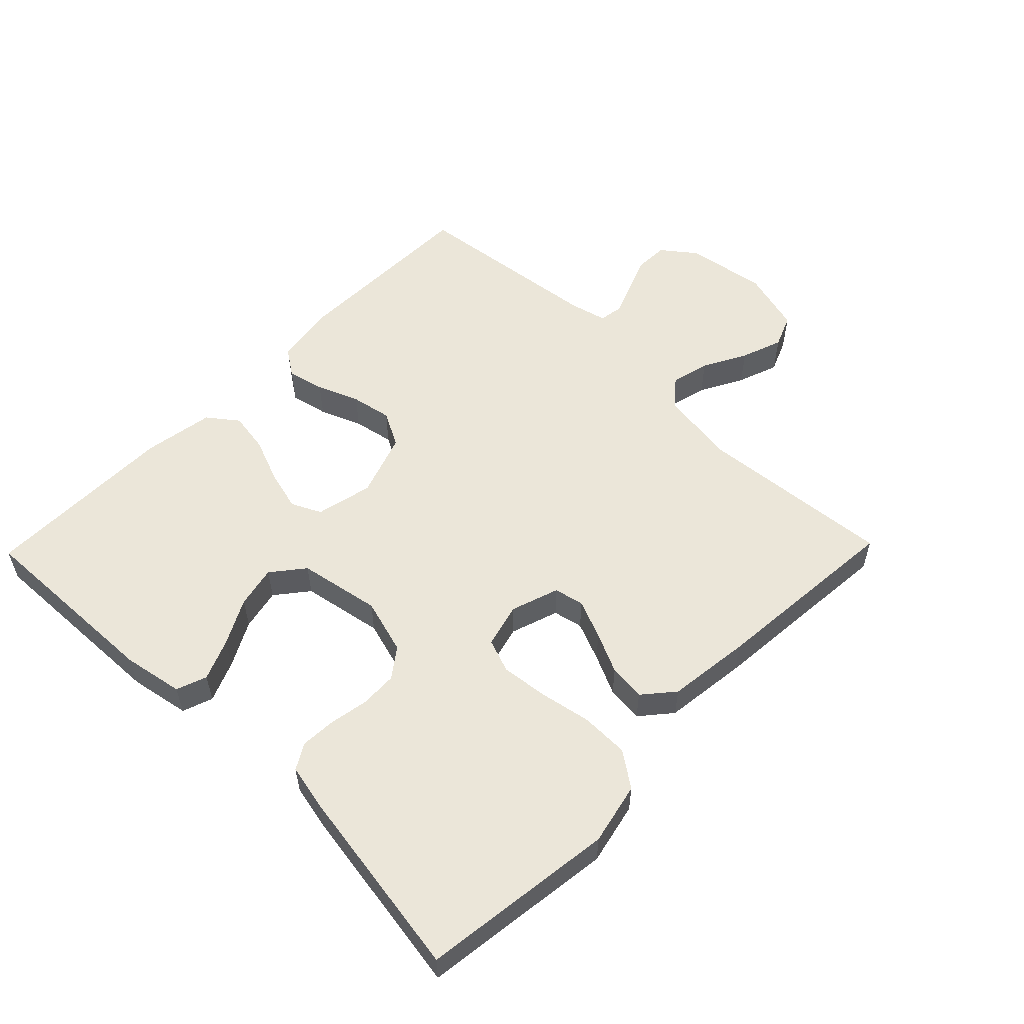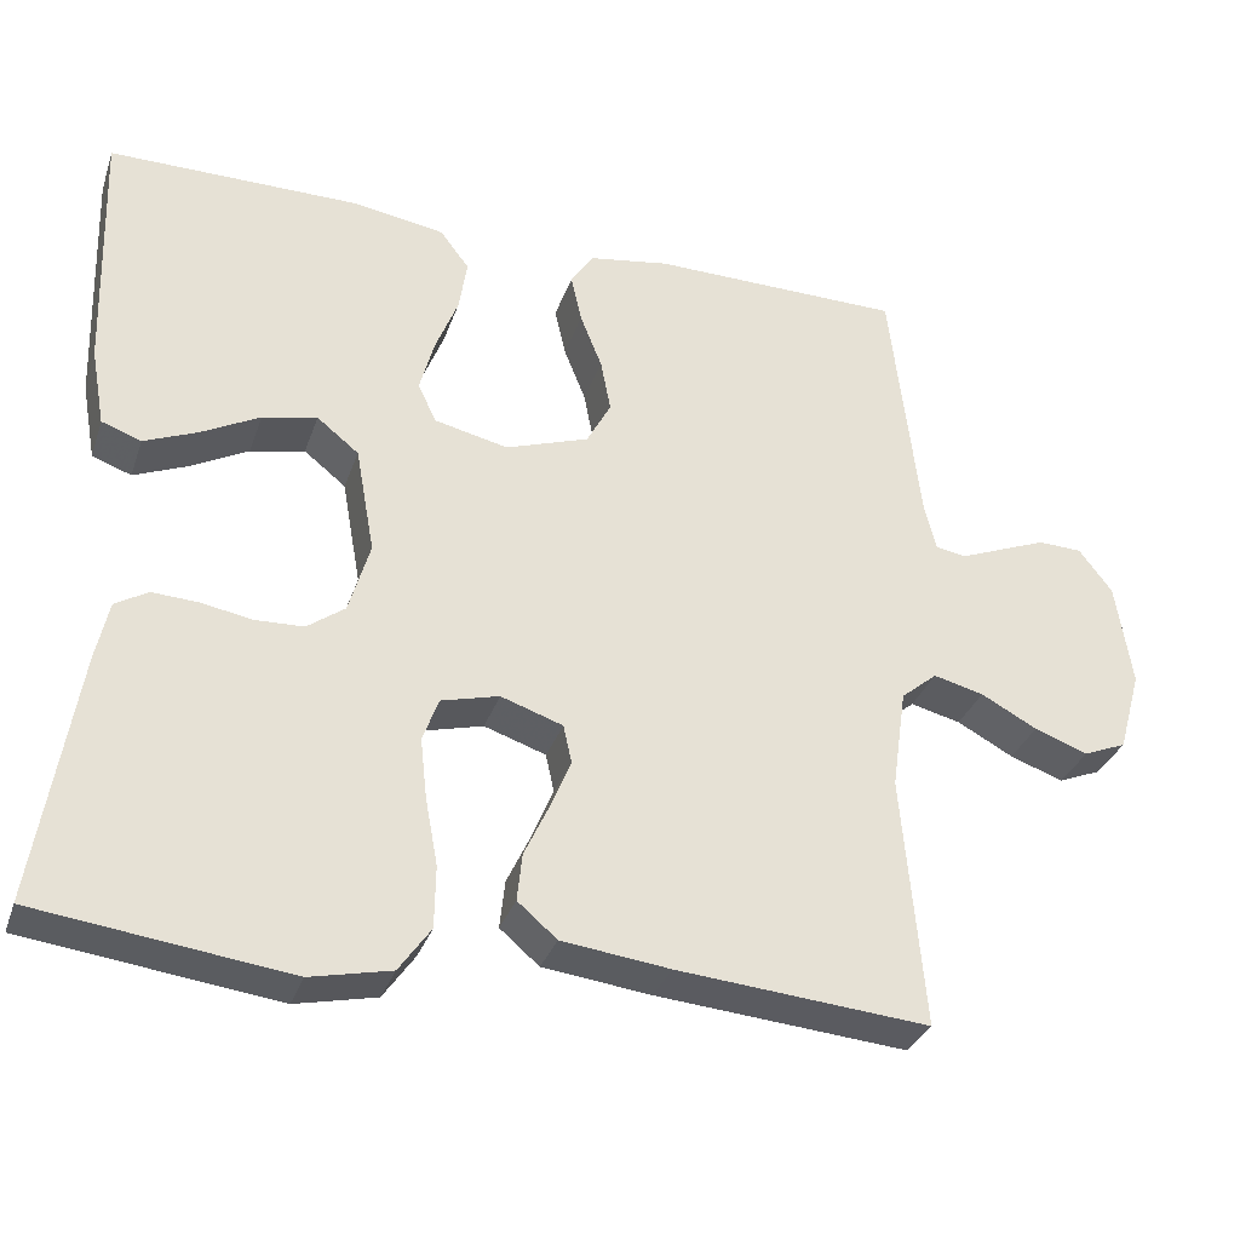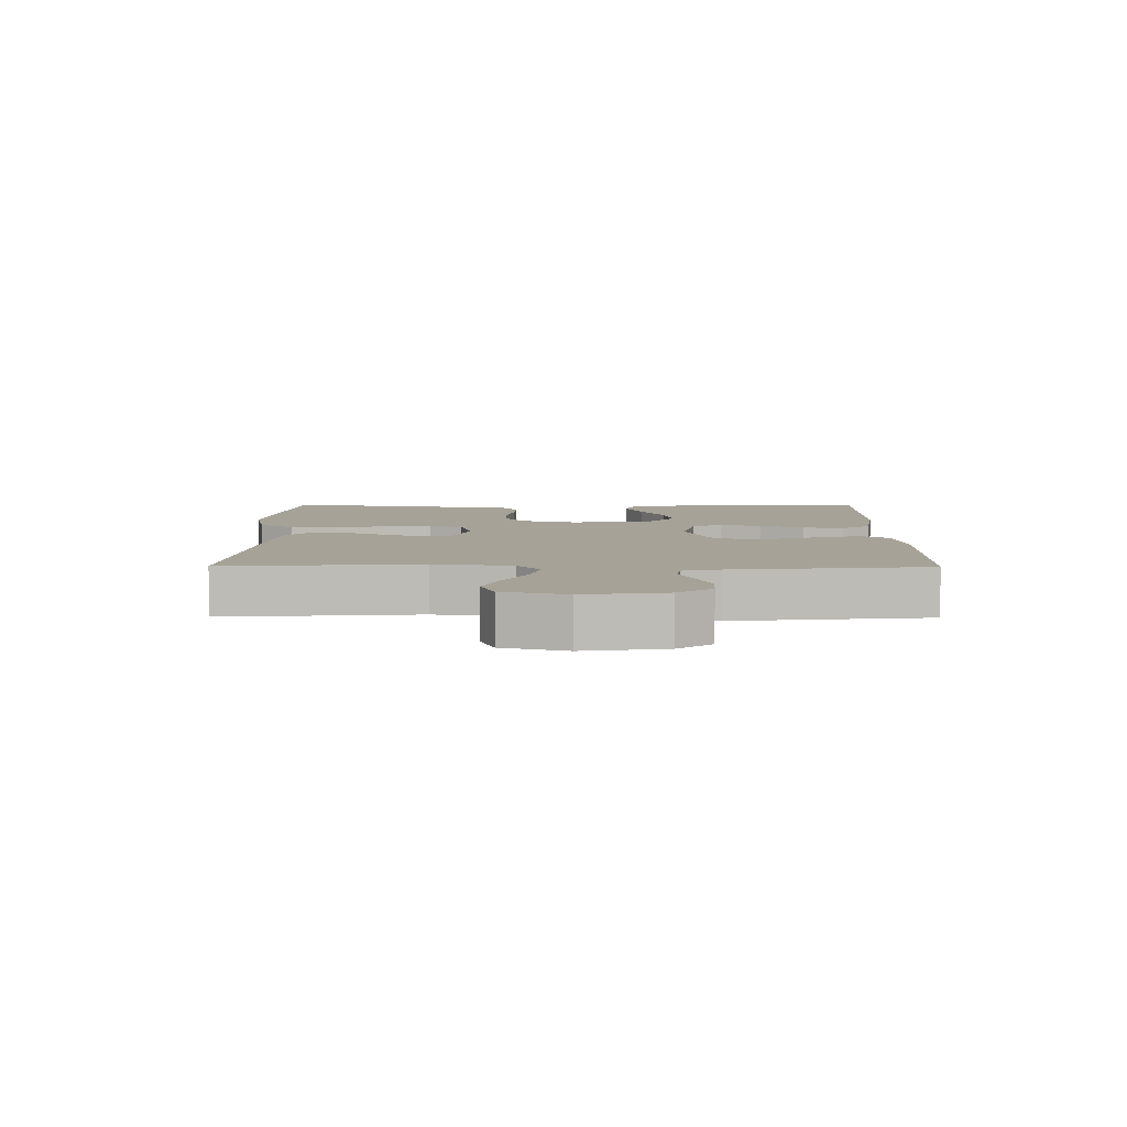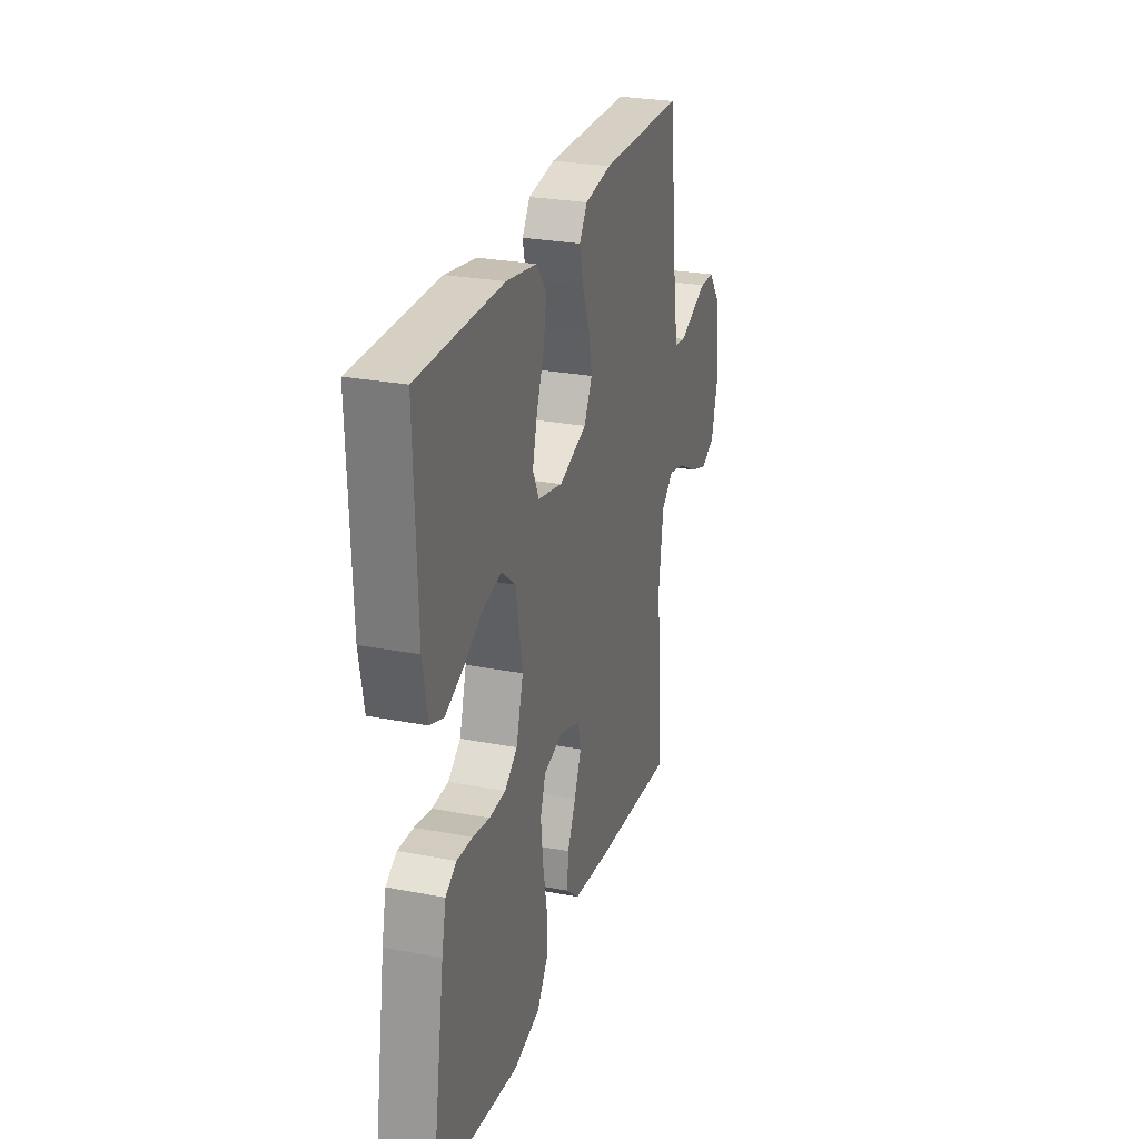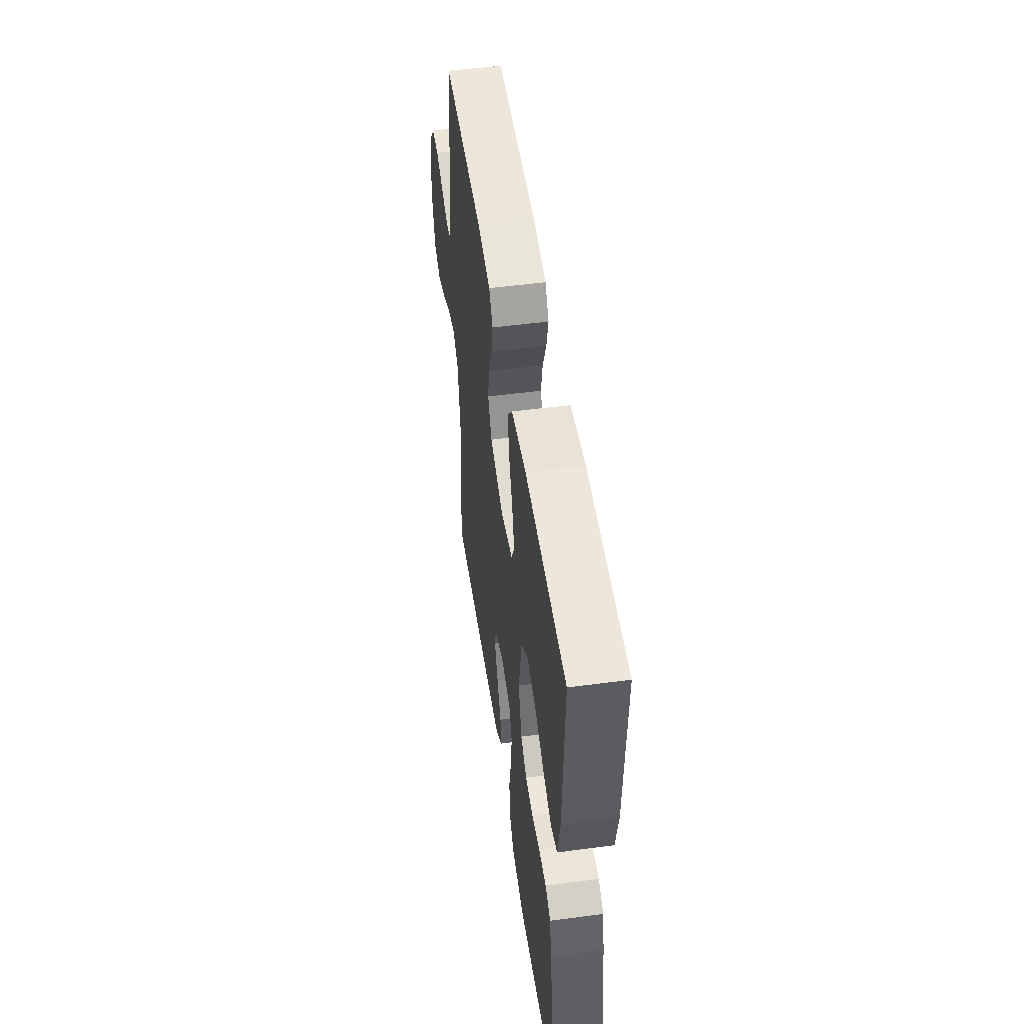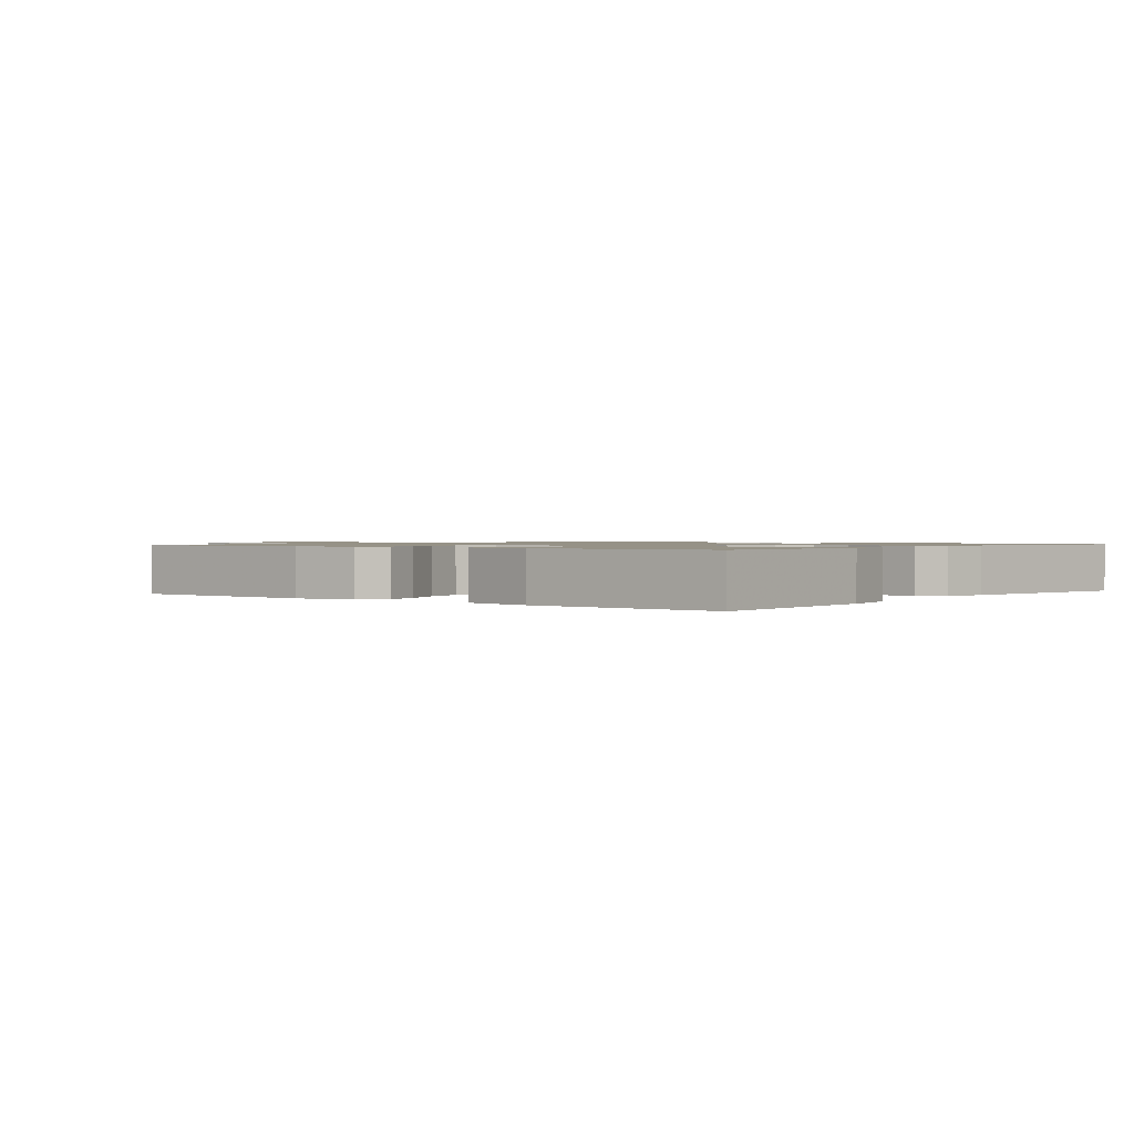
<metadata>
{"format":"obj","ext":"obj","renderer":"f3d","projection":"perspective","resolution":1024,"background":"white","views":[{"elev":55.4,"azim":134.2,"up":"+Y"},{"elev":-32.2,"azim":162.4,"up":"+Z"},{"elev":6.4,"azim":-89.5,"up":"+Y"},{"elev":26.7,"azim":106.7,"up":"+Z"},{"elev":51.5,"azim":81.8,"up":"+Z"},{"elev":1.1,"azim":38.9,"up":"+Y"}]}
</metadata>
<code>
v 0.5 0.07 -0.5
v 0.2 0.07 -0.539
v 0.104 0.07 -0.518
v 0.066 0.07 -0.464
v 0.065 0.07 -0.39
v 0.08 0.07 -0.31
v 0.088 0.07 -0.238
v 0.069 0.07 -0.186
v 0 0.07 -0.168
v -0.074 0.07 -0.193
v -0.084 0.07 -0.239
v -0.059 0.07 -0.299
v -0.03 0.07 -0.361
v -0.024 0.07 -0.418
v -0.071 0.07 -0.458
v -0.2 0.07 -0.474
v -0.5 0.07 -0.5
v -0.474 0.07 -0.2
v -0.491 0.07 -0.08
v -0.534 0.07 -0.044
v -0.594 0.07 -0.059
v -0.661 0.07 -0.095
v -0.725 0.07 -0.118
v -0.776 0.07 -0.097
v -0.803 0.07 0
v -0.784 0.07 0.125
v -0.744 0.07 0.177
v -0.692 0.07 0.179
v -0.636 0.07 0.157
v -0.586 0.07 0.137
v -0.549 0.07 0.143
v -0.535 0.07 0.2
v -0.5 0.07 0.5
v -0.2 0.07 0.504
v -0.105 0.07 0.489
v -0.077 0.07 0.448
v -0.09 0.07 0.39
v -0.116 0.07 0.325
v -0.128 0.07 0.262
v -0.099 0.07 0.208
v 0 0.07 0.174
v 0.088 0.07 0.194
v 0.11 0.07 0.24
v 0.093 0.07 0.304
v 0.066 0.07 0.372
v 0.056 0.07 0.435
v 0.091 0.07 0.481
v 0.2 0.07 0.499
v 0.5 0.07 0.5
v 0.49 0.07 0.2
v 0.473 0.07 0.107
v 0.426 0.07 0.09
v 0.363 0.07 0.116
v 0.293 0.07 0.153
v 0.228 0.07 0.167
v 0.178 0.07 0.127
v 0.155 0.07 0
v 0.18 0.07 -0.086
v 0.225 0.07 -0.119
v 0.283 0.07 -0.121
v 0.343 0.07 -0.11
v 0.398 0.07 -0.107
v 0.437 0.07 -0.13
v 0.452 0.07 -0.2
v 0.5 0 -0.5
v 0.2 0 -0.539
v 0.104 0 -0.518
v 0.066 0 -0.464
v 0.065 0 -0.39
v 0.08 0 -0.31
v 0.088 0 -0.238
v 0.069 0 -0.186
v 0 0 -0.168
v -0.074 0 -0.193
v -0.084 0 -0.239
v -0.059 0 -0.299
v -0.03 0 -0.361
v -0.024 0 -0.418
v -0.071 0 -0.458
v -0.2 0 -0.474
v -0.5 0 -0.5
v -0.474 0 -0.2
v -0.491 0 -0.08
v -0.534 0 -0.044
v -0.594 0 -0.059
v -0.661 0 -0.095
v -0.725 0 -0.118
v -0.776 0 -0.097
v -0.803 0 0
v -0.784 0 0.125
v -0.744 0 0.177
v -0.692 0 0.179
v -0.636 0 0.157
v -0.586 0 0.137
v -0.549 0 0.143
v -0.535 0 0.2
v -0.5 0 0.5
v -0.2 0 0.504
v -0.105 0 0.489
v -0.077 0 0.448
v -0.09 0 0.39
v -0.116 0 0.325
v -0.128 0 0.262
v -0.099 0 0.208
v 0 0 0.174
v 0.088 0 0.194
v 0.11 0 0.24
v 0.093 0 0.304
v 0.066 0 0.372
v 0.056 0 0.435
v 0.091 0 0.481
v 0.2 0 0.499
v 0.5 0 0.5
v 0.49 0 0.2
v 0.473 0 0.107
v 0.426 0 0.09
v 0.363 0 0.116
v 0.293 0 0.153
v 0.228 0 0.167
v 0.178 0 0.127
v 0.155 0 0
v 0.18 0 -0.086
v 0.225 0 -0.119
v 0.283 0 -0.121
v 0.343 0 -0.11
v 0.398 0 -0.107
v 0.437 0 -0.13
v 0.452 0 -0.2
f 4 5 6
f 3 4 6
f 2 3 6
f 1 2 6
f 64 1 6
f 63 64 6
f 62 63 6
f 61 62 6
f 60 61 6
f 59 60 6 7
f 58 59 7 8
f 57 58 8 9
f 56 57 9 10
f 52 53 54
f 51 52 54
f 50 51 54
f 49 50 54
f 48 49 54
f 47 48 54
f 46 47 54
f 45 46 54
f 44 45 54
f 43 44 54 55
f 42 43 55 56
f 36 37 38
f 35 36 38
f 34 35 38
f 33 34 38
f 32 33 38
f 31 32 38 39
f 28 29 30
f 27 28 30
f 26 27 30
f 25 26 30
f 24 25 30
f 23 24 30
f 22 23 30
f 21 22 30
f 20 21 30 31
f 31 39 40
f 20 31 40
f 19 20 40
f 16 17 18
f 15 16 18
f 14 15 18
f 13 14 18
f 12 13 18
f 11 12 18 19
f 41 42 56 10
f 19 40 41
f 11 19 41
f 10 11 41
f 70 69 68
f 70 68 67
f 70 67 66
f 70 66 65
f 70 65 128
f 70 128 127
f 70 127 126
f 70 126 125
f 70 125 124
f 71 70 124 123
f 72 71 123 122
f 73 72 122 121
f 74 73 121 120
f 118 117 116
f 118 116 115
f 118 115 114
f 118 114 113
f 118 113 112
f 118 112 111
f 118 111 110
f 118 110 109
f 118 109 108
f 119 118 108 107
f 120 119 107 106
f 102 101 100
f 102 100 99
f 102 99 98
f 102 98 97
f 102 97 96
f 103 102 96 95
f 94 93 92
f 94 92 91
f 94 91 90
f 94 90 89
f 94 89 88
f 94 88 87
f 94 87 86
f 94 86 85
f 95 94 85 84
f 104 103 95
f 104 95 84
f 104 84 83
f 82 81 80
f 82 80 79
f 82 79 78
f 82 78 77
f 82 77 76
f 83 82 76 75
f 74 120 106 105
f 105 104 83
f 105 83 75
f 105 75 74
f 1 65 66 2
f 2 66 67 3
f 3 67 68 4
f 4 68 69 5
f 5 69 70 6
f 6 70 71 7
f 7 71 72 8
f 8 72 73 9
f 9 73 74 10
f 10 74 75 11
f 11 75 76 12
f 12 76 77 13
f 13 77 78 14
f 14 78 79 15
f 15 79 80 16
f 16 80 81 17
f 17 81 82 18
f 18 82 83 19
f 19 83 84 20
f 20 84 85 21
f 21 85 86 22
f 22 86 87 23
f 23 87 88 24
f 24 88 89 25
f 25 89 90 26
f 26 90 91 27
f 27 91 92 28
f 28 92 93 29
f 29 93 94 30
f 30 94 95 31
f 31 95 96 32
f 32 96 97 33
f 33 97 98 34
f 34 98 99 35
f 35 99 100 36
f 36 100 101 37
f 37 101 102 38
f 38 102 103 39
f 39 103 104 40
f 40 104 105 41
f 41 105 106 42
f 42 106 107 43
f 43 107 108 44
f 44 108 109 45
f 45 109 110 46
f 46 110 111 47
f 47 111 112 48
f 48 112 113 49
f 49 113 114 50
f 50 114 115 51
f 51 115 116 52
f 52 116 117 53
f 53 117 118 54
f 54 118 119 55
f 55 119 120 56
f 56 120 121 57
f 57 121 122 58
f 58 122 123 59
f 59 123 124 60
f 60 124 125 61
f 61 125 126 62
f 62 126 127 63
f 63 127 128 64
f 64 128 65 1

</code>
